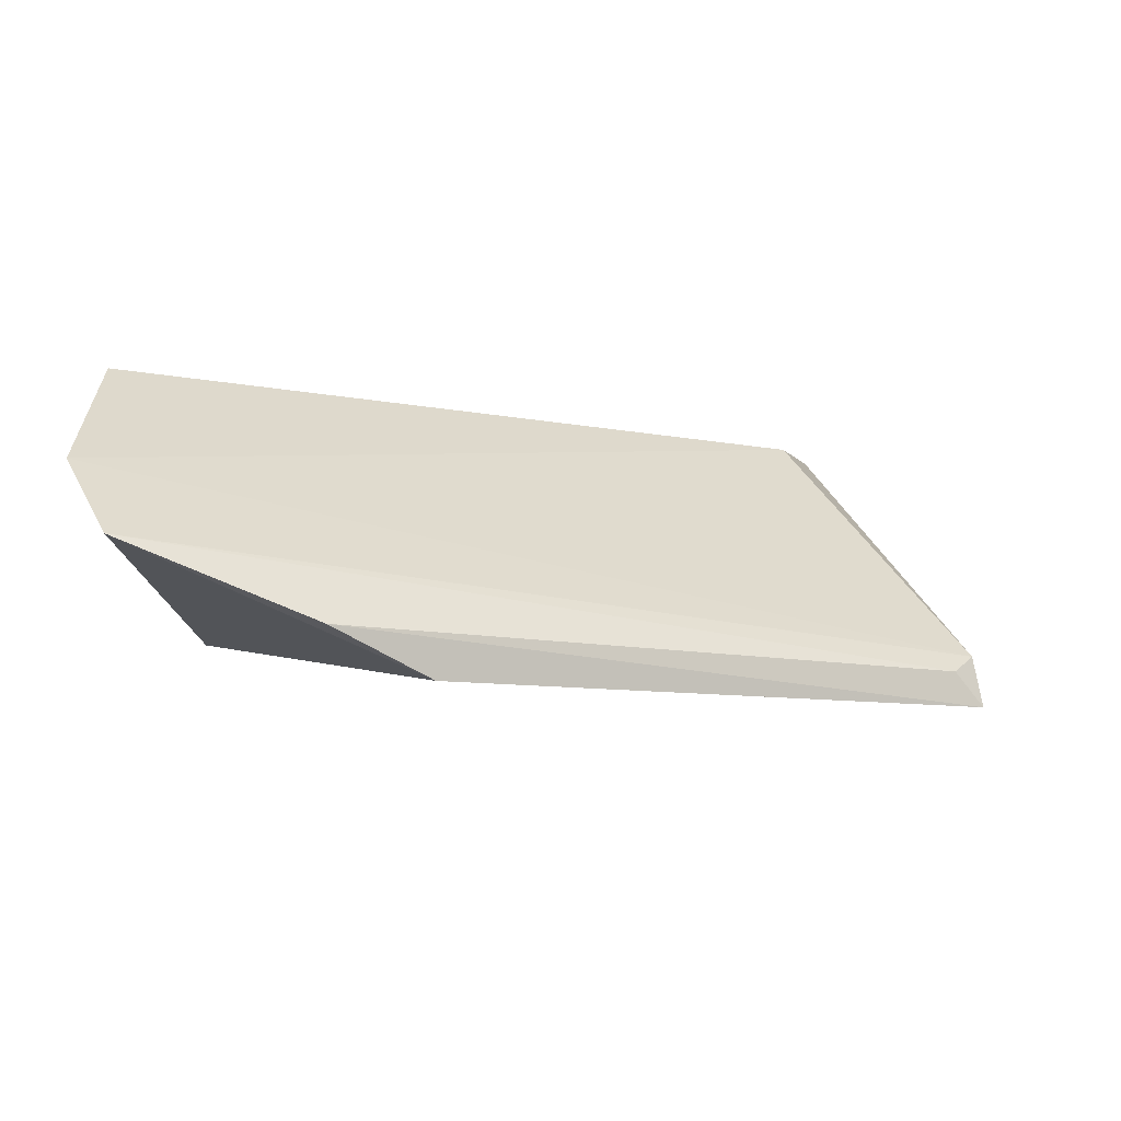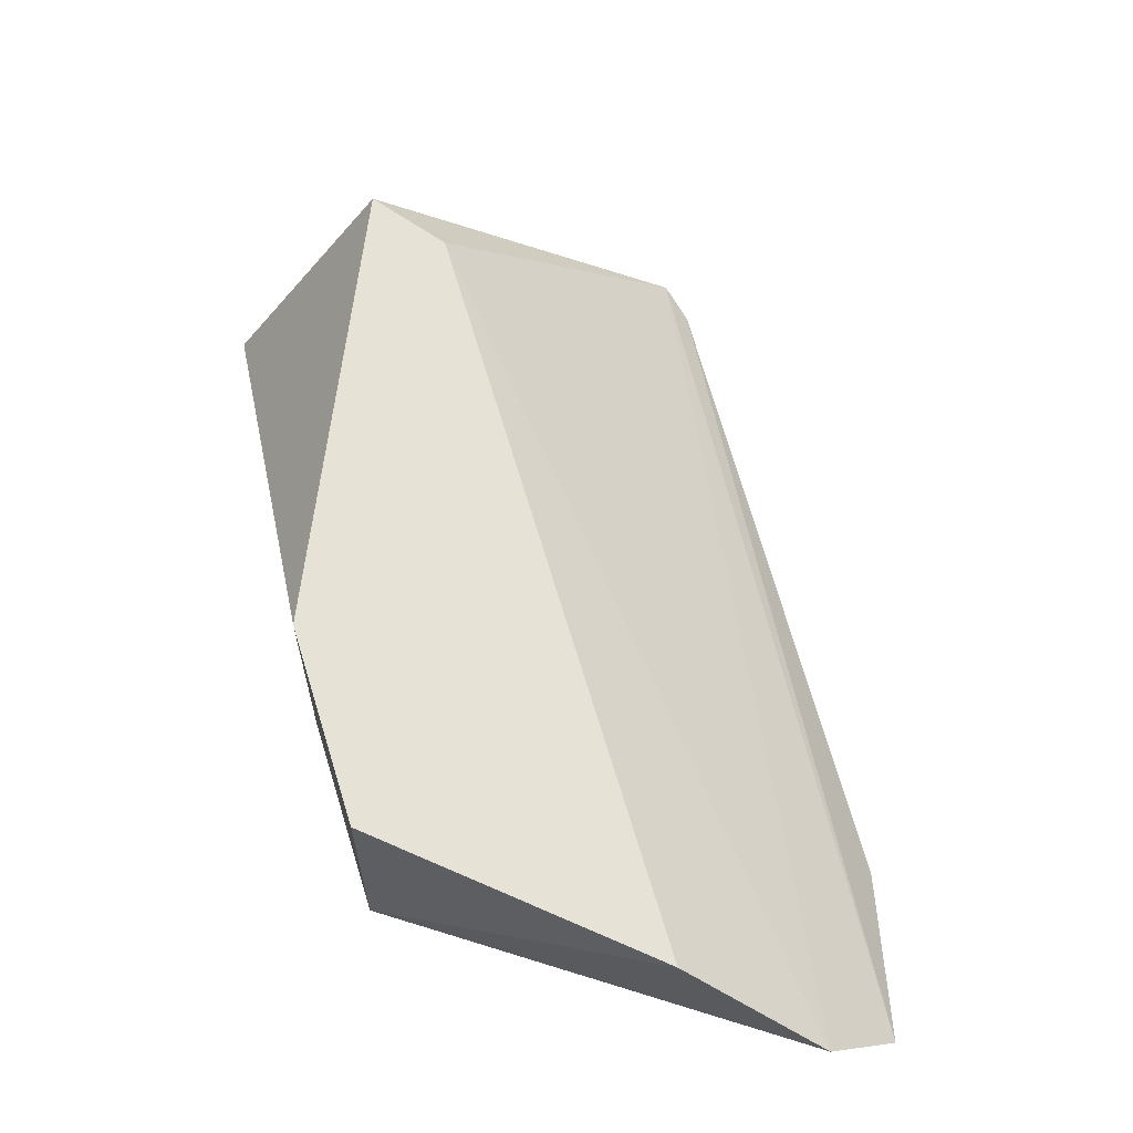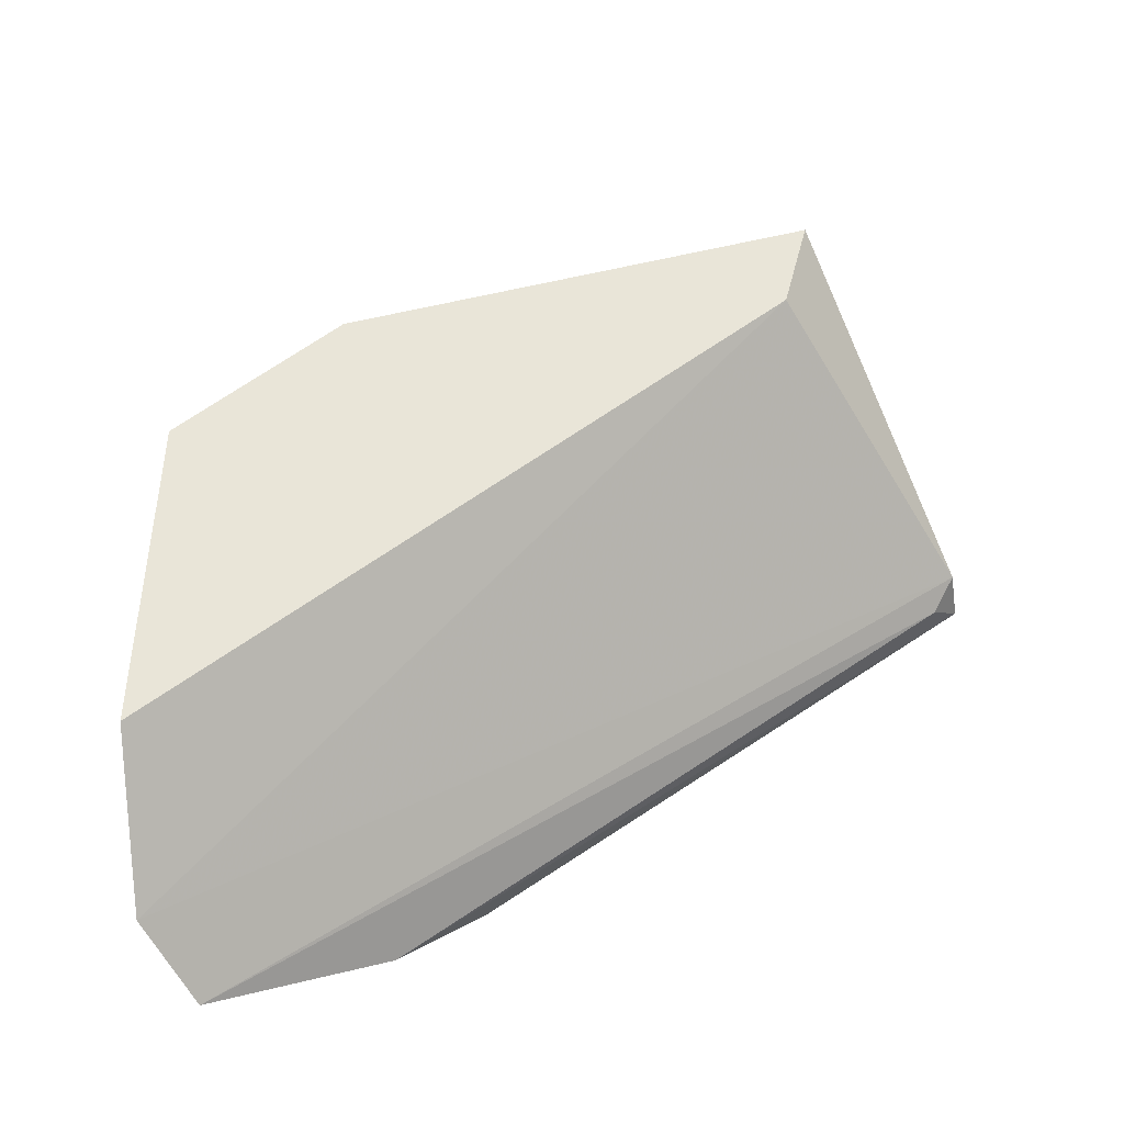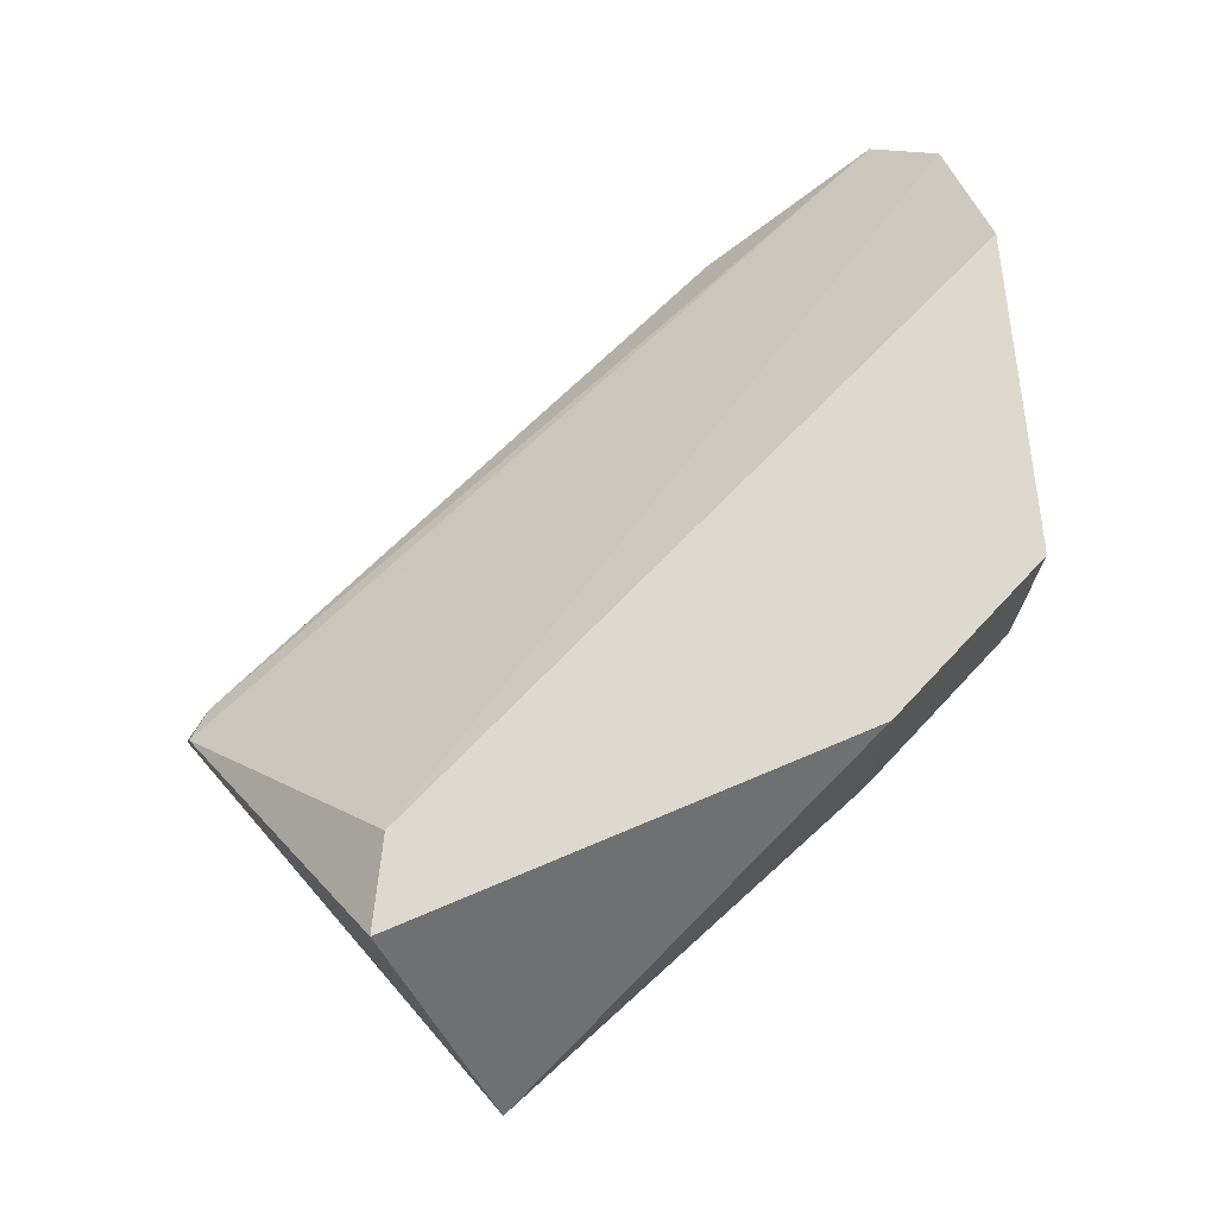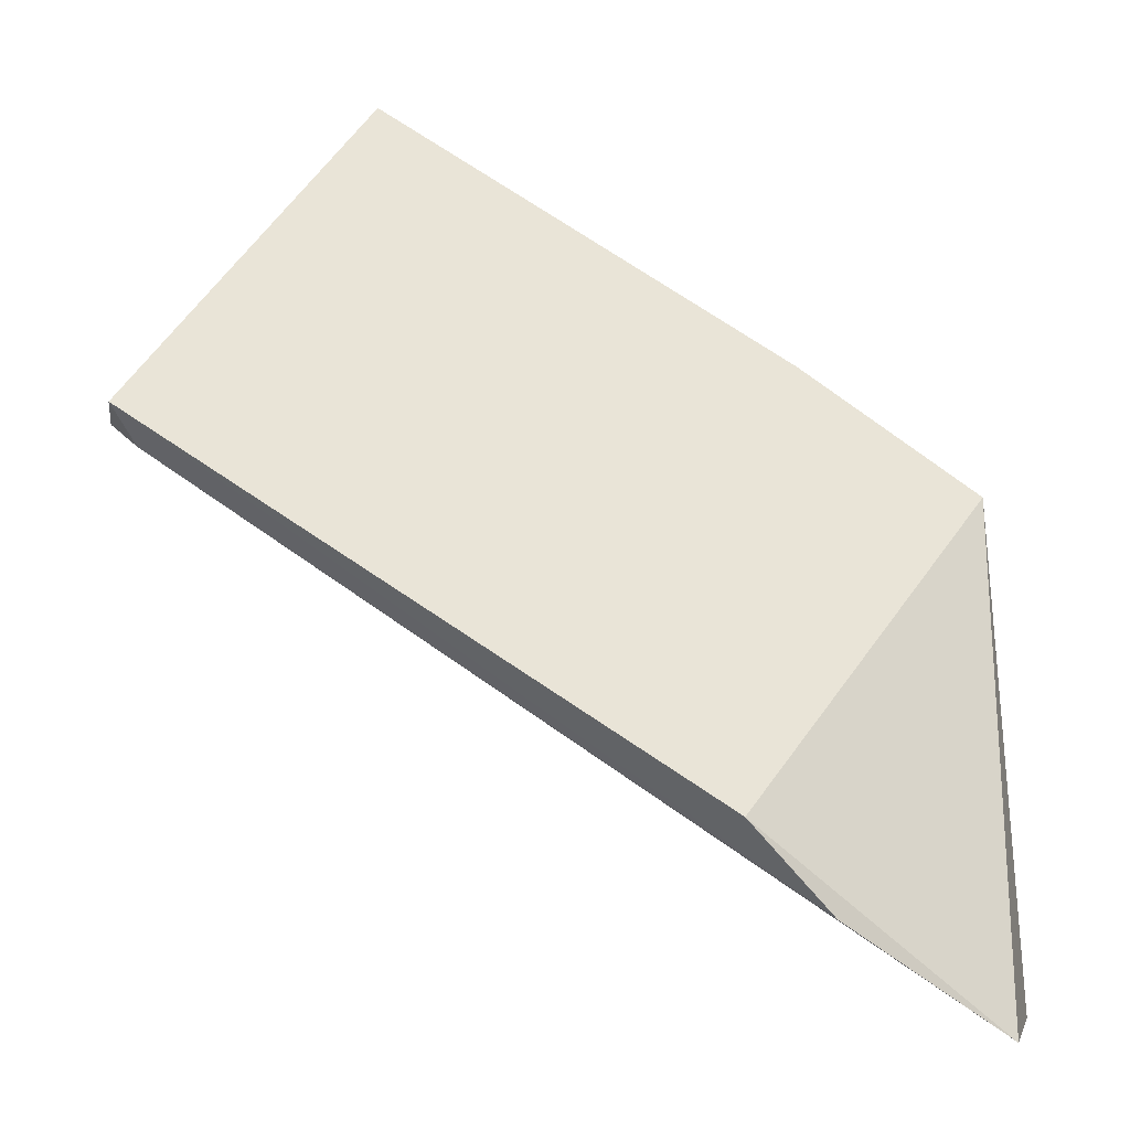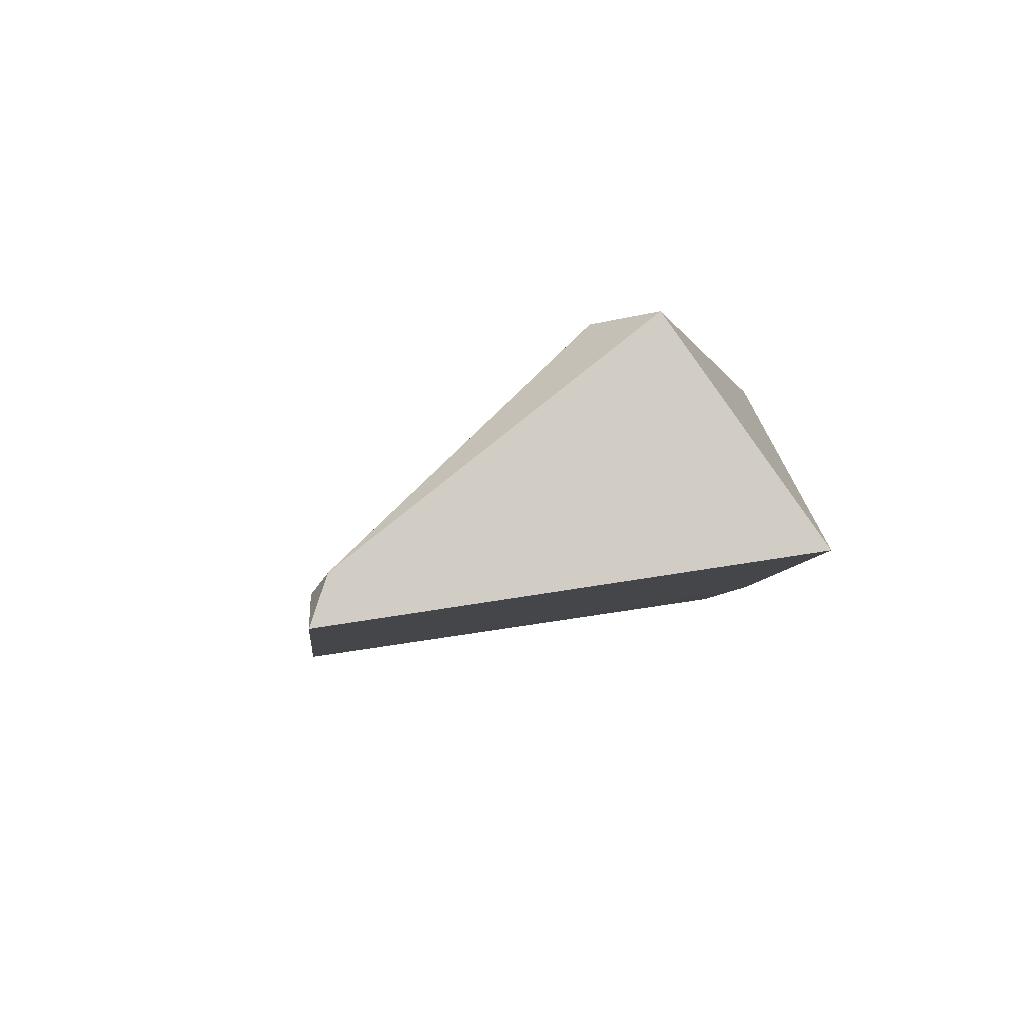
<metadata>
{"format":"obj","ext":"obj","renderer":"f3d","projection":"perspective","resolution":1024,"background":"white","views":[{"elev":-8.2,"azim":0.9,"up":"+Z"},{"elev":63.1,"azim":-74.2,"up":"+Z"},{"elev":59.7,"azim":-5.1,"up":"+Z"},{"elev":71.8,"azim":166.2,"up":"+Z"},{"elev":-33.1,"azim":164.2,"up":"+Y"},{"elev":-6.3,"azim":114.7,"up":"+Z"}]}
</metadata>
<code>
o ../../../cover049
v 17.64 54.05 -2.83
v 18.75 51.84 -5.088
v 17.1 55.11 -4.528
v 12.79 52.63 -4.528
v 12.43 49.22 -3.676
v 14.09 53.48 -4.528
v 17.41 53.41 -2.83
v 12.79 52.63 -2.83
v 14.81 49.61 -5.09
v 18.69 51.96 -4.696
v 12.45 50.31 -2.83
v 14.09 53.48 -2.83
v 12.78 48.78 -4.237
v 14.14 49.19 -4.761
v 18.53 51.73 -4.83
f 1 2 3
f 6 3 2
f 8 6 4
f 8 7 1
f 9 6 2
f 9 4 6
f 10 7 5
f 10 2 1
f 10 1 7
f 11 8 4
f 11 4 5
f 11 5 7
f 11 7 8
f 12 8 1
f 12 1 3
f 12 3 6
f 12 6 8
f 13 5 4
f 13 4 9
f 13 10 5
f 14 13 9
f 14 9 2
f 15 14 2
f 15 2 10
f 15 10 13
f 15 13 14

</code>
